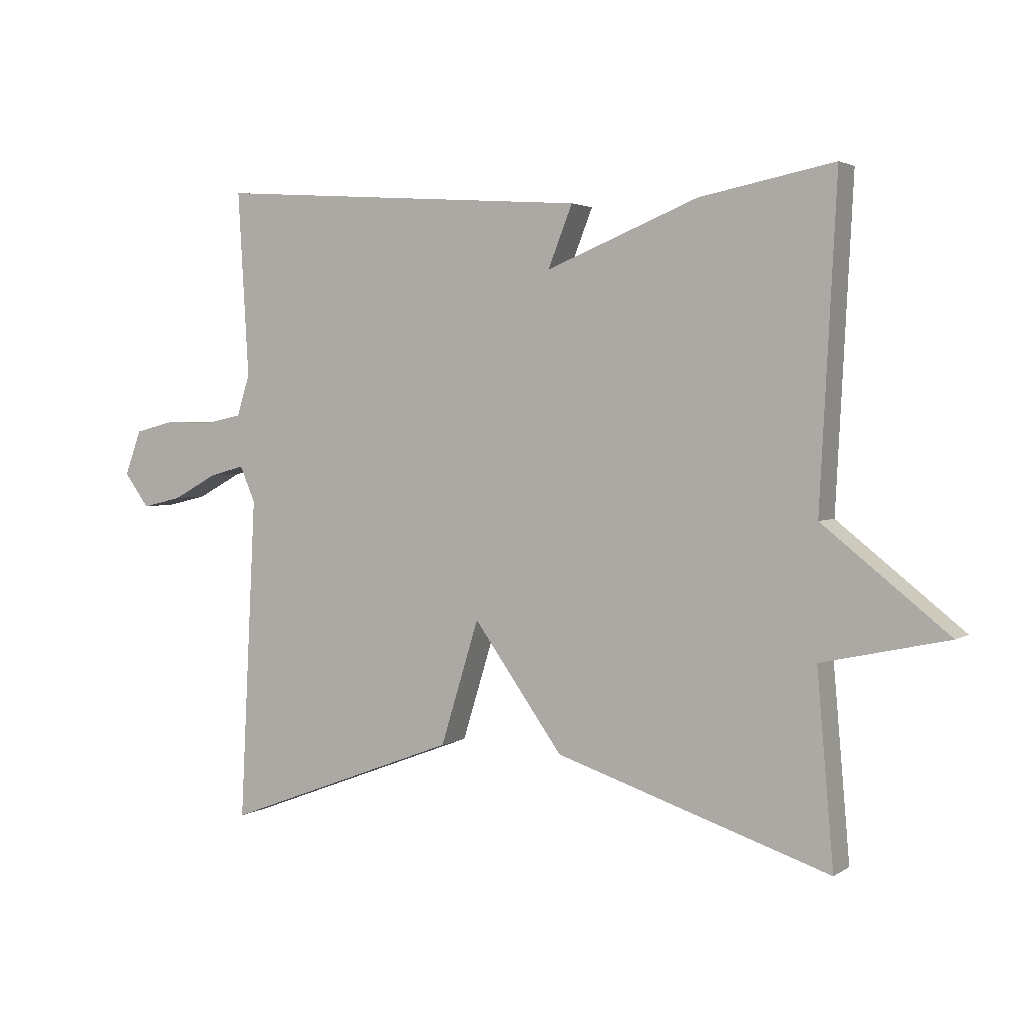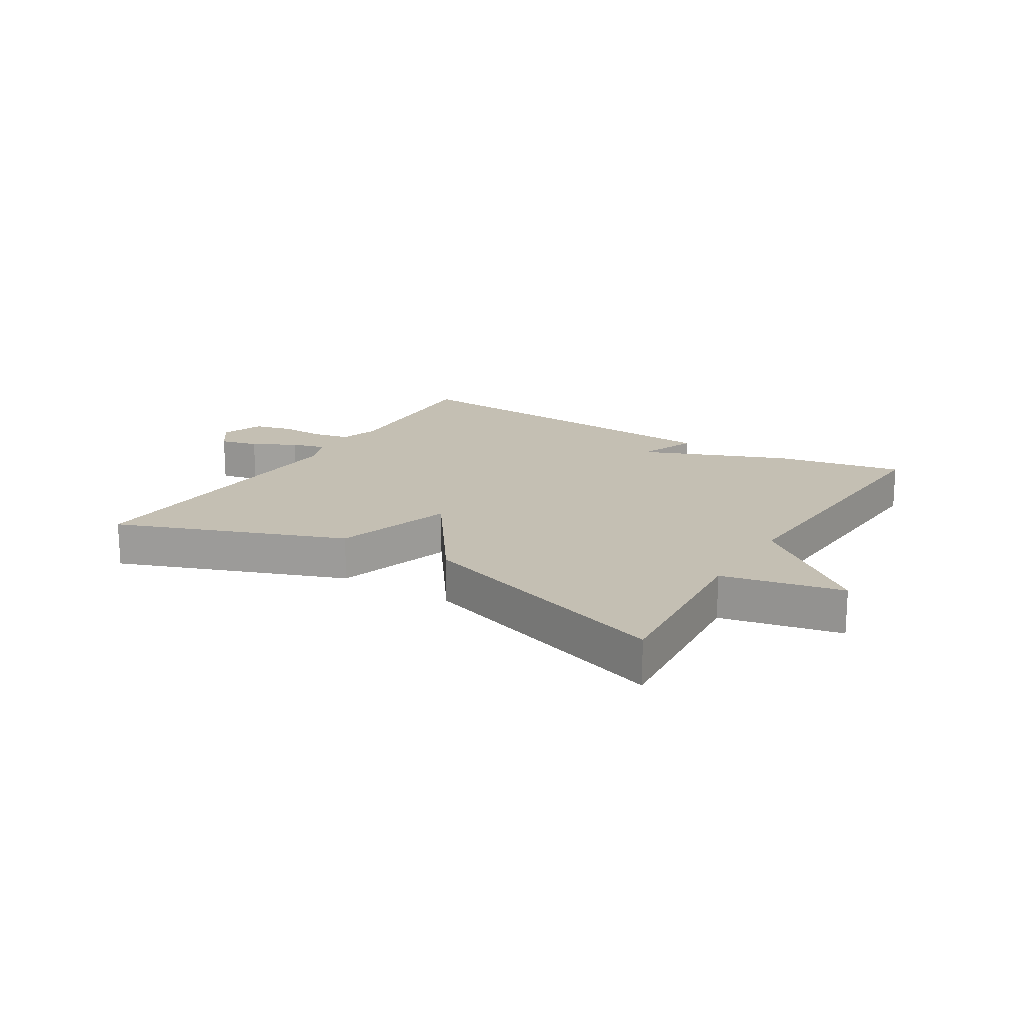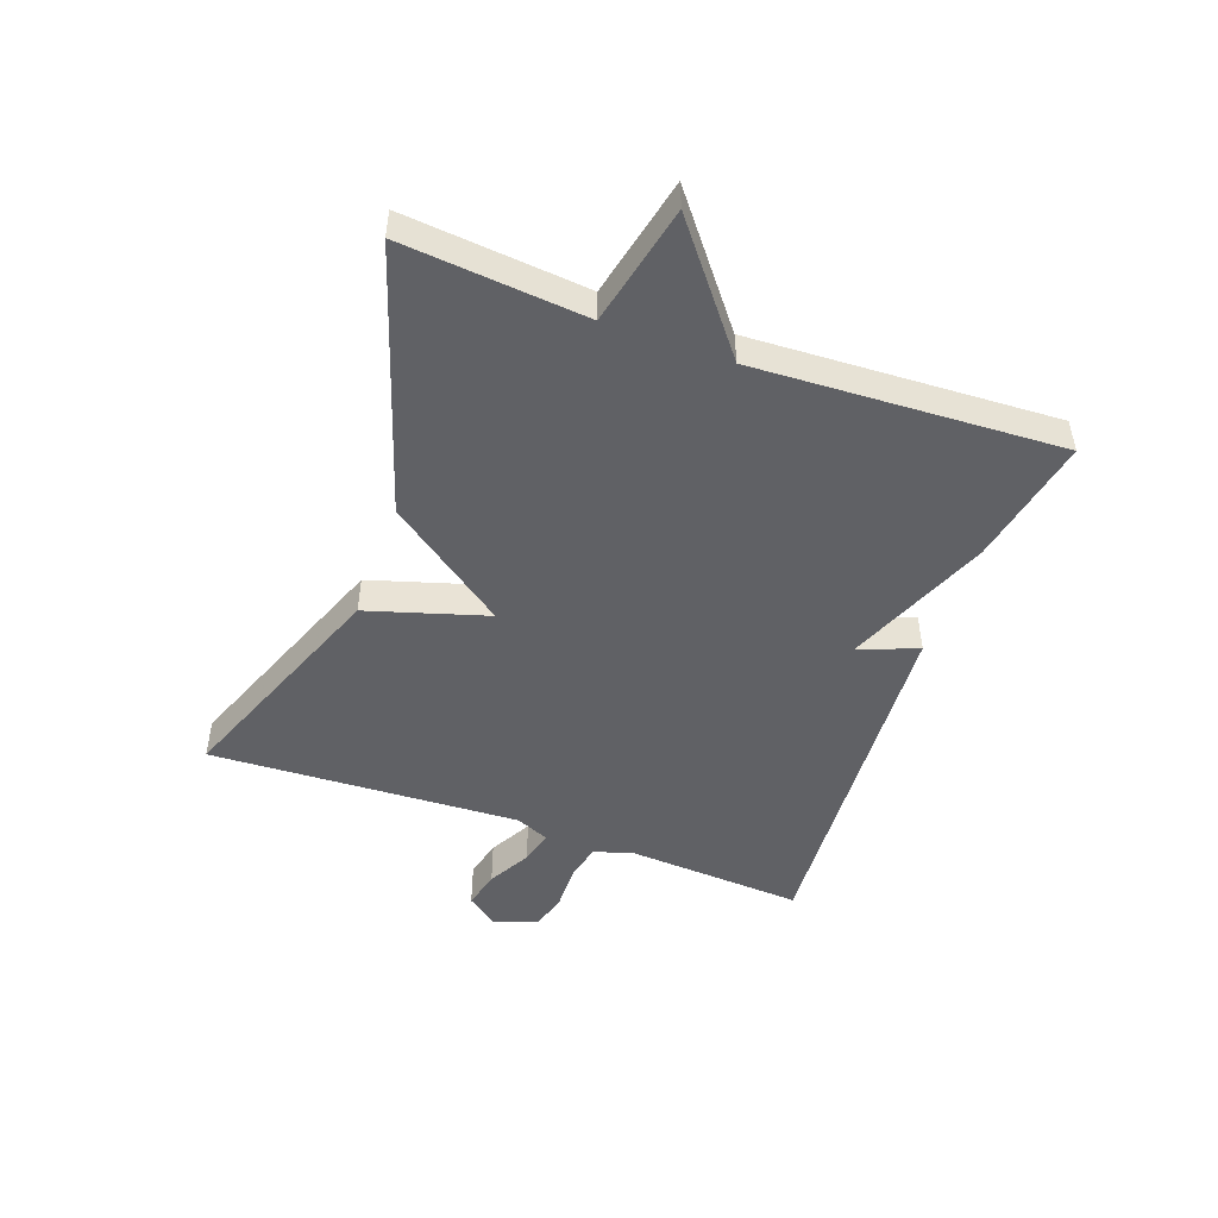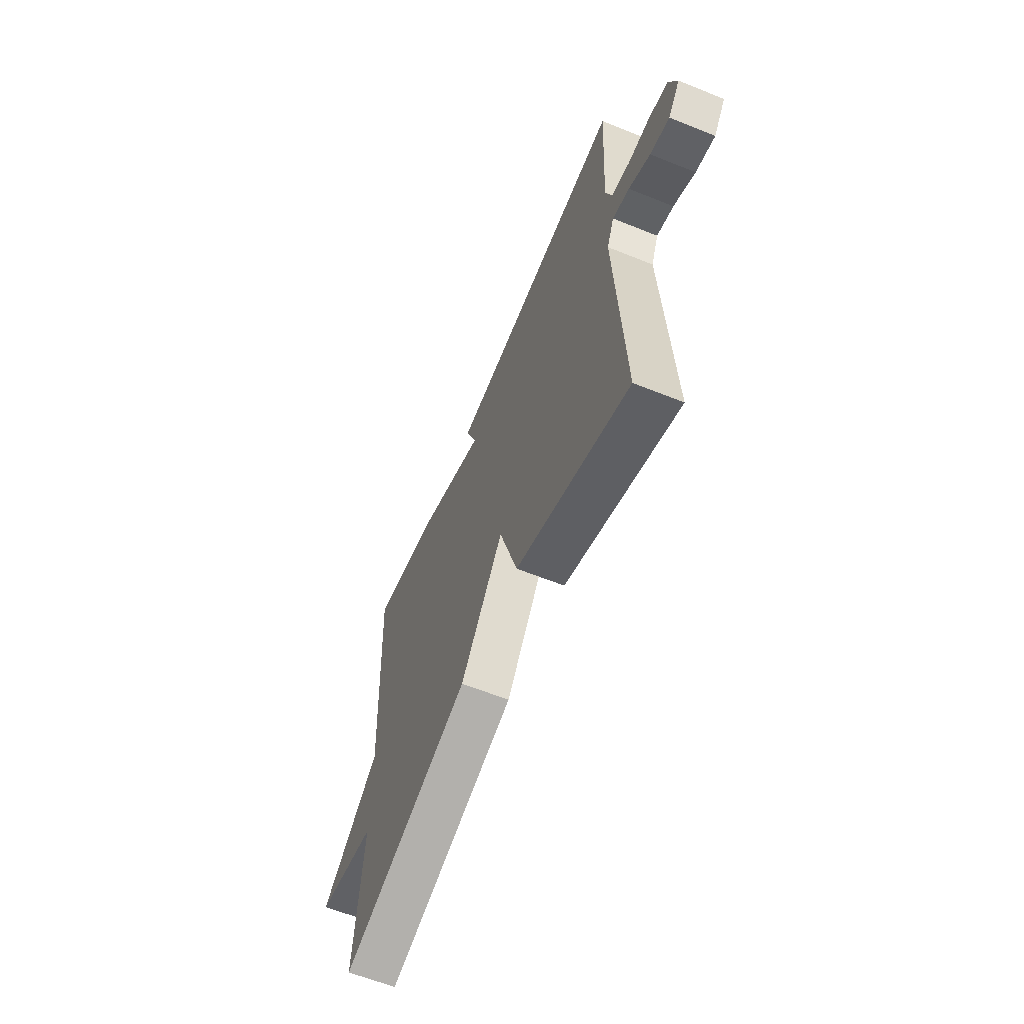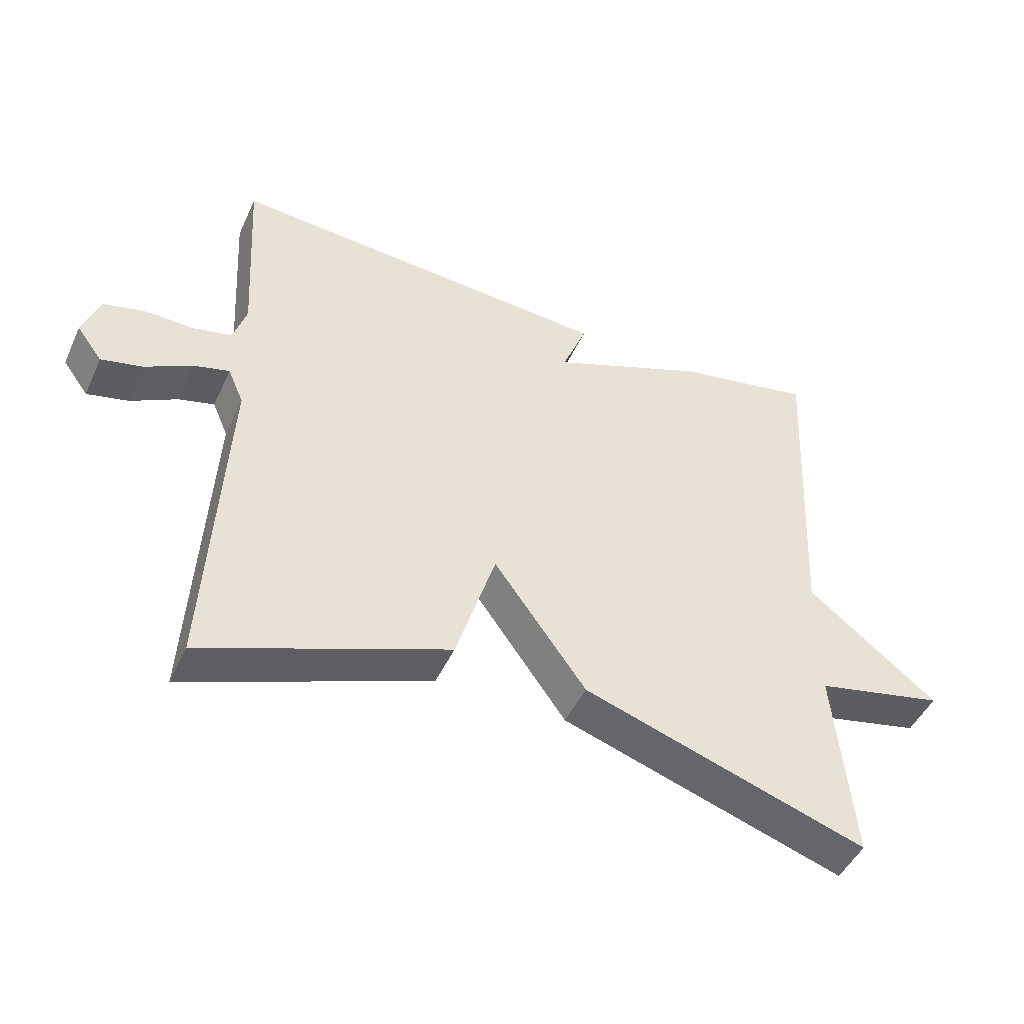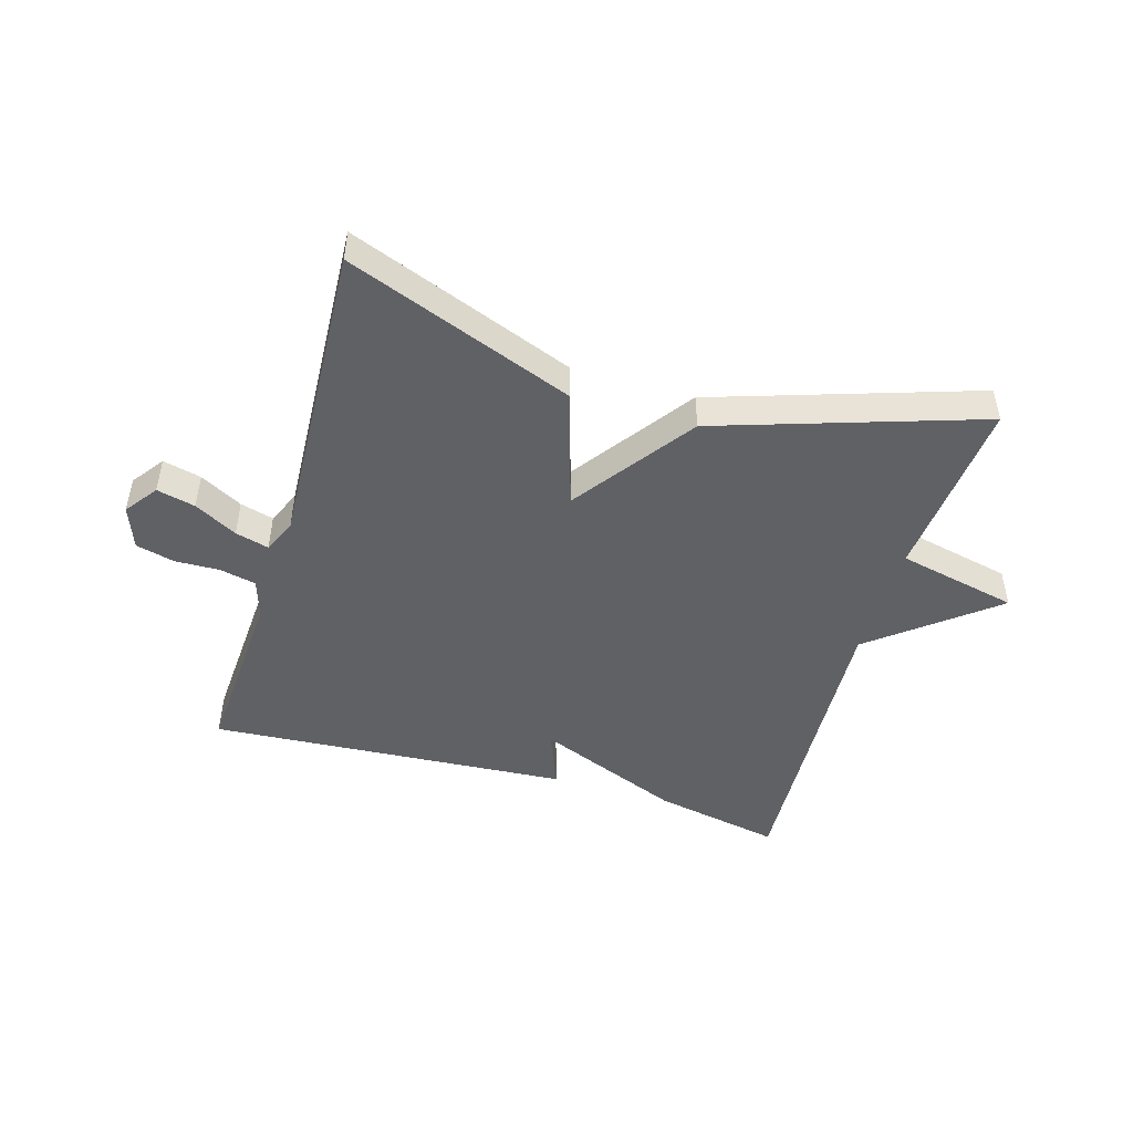
<metadata>
{"format":"obj","ext":"obj","renderer":"f3d","projection":"perspective","resolution":1024,"background":"white","views":[{"elev":2.8,"azim":-152.7,"up":"+Z"},{"elev":17.8,"azim":-148.3,"up":"+Y"},{"elev":-48.8,"azim":-110.1,"up":"+Y"},{"elev":-61.5,"azim":67.7,"up":"+Z"},{"elev":-47.3,"azim":156.0,"up":"+Z"},{"elev":-47.6,"azim":163.5,"up":"+Y"}]}
</metadata>
<code>
v -0.5 0.07 -0.5
v -0.474 0.07 -0.2
v -0.671 0.07 -0.157
v -0.474 0.07 0
v -0.5 0.07 0.5
v -0.29 0.07 0.459
v -0.052 0.07 0.363
v -0.09 0.07 0.459
v 0.5 0.07 0.5
v 0.483 0.07 0.21
v 0.503 0.07 0.146
v 0.563 0.07 0.133
v 0.636 0.07 0.135
v 0.699 0.07 0.119
v 0.725 0.07 0.049
v 0.686 0.07 -0.004
v 0.623 0.07 0.011
v 0.553 0.07 0.049
v 0.498 0.07 0.064
v 0.474 0.07 0.008
v 0.5 0.07 -0.5
v 0.129 0.07 -0.359
v 0.069 0.07 -0.164
v -0.071 0.07 -0.359
v -0.5 0 -0.5
v -0.474 0 -0.2
v -0.671 0 -0.157
v -0.474 0 0
v -0.5 0 0.5
v -0.29 0 0.459
v -0.052 0 0.363
v -0.09 0 0.459
v 0.5 0 0.5
v 0.483 0 0.21
v 0.503 0 0.146
v 0.563 0 0.133
v 0.636 0 0.135
v 0.699 0 0.119
v 0.725 0 0.049
v 0.686 0 -0.004
v 0.623 0 0.011
v 0.553 0 0.049
v 0.498 0 0.064
v 0.474 0 0.008
v 0.5 0 -0.5
v 0.129 0 -0.359
v 0.069 0 -0.164
v -0.071 0 -0.359
f 23 24 1 2
f 20 21 22 23
f 2 3 4
f 23 2 4
f 20 23 4
f 19 20 4
f 16 17 18
f 15 16 18
f 14 15 18
f 13 14 18
f 12 13 18
f 11 12 18 19
f 10 11 19 4
f 7 8 9 10
f 4 5 6 7
f 4 7 10
f 26 25 48 47
f 47 46 45 44
f 28 27 26
f 28 26 47
f 28 47 44
f 28 44 43
f 42 41 40
f 42 40 39
f 42 39 38
f 42 38 37
f 42 37 36
f 43 42 36 35
f 28 43 35 34
f 34 33 32 31
f 31 30 29 28
f 34 31 28
f 1 25 26 2
f 2 26 27 3
f 3 27 28 4
f 4 28 29 5
f 5 29 30 6
f 6 30 31 7
f 7 31 32 8
f 8 32 33 9
f 9 33 34 10
f 10 34 35 11
f 11 35 36 12
f 12 36 37 13
f 13 37 38 14
f 14 38 39 15
f 15 39 40 16
f 16 40 41 17
f 17 41 42 18
f 18 42 43 19
f 19 43 44 20
f 20 44 45 21
f 21 45 46 22
f 22 46 47 23
f 23 47 48 24
f 24 48 25 1

</code>
